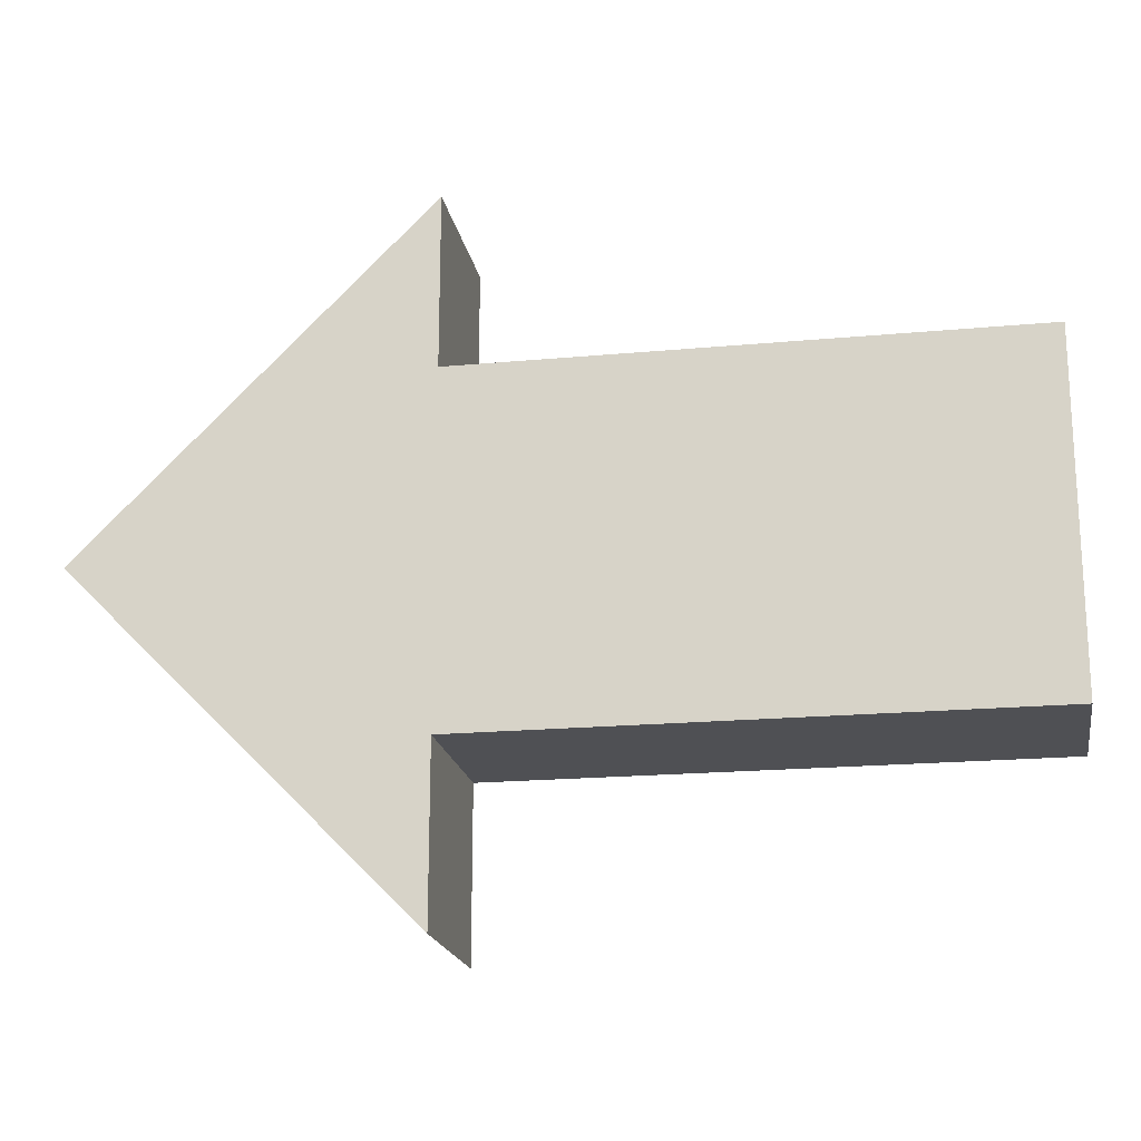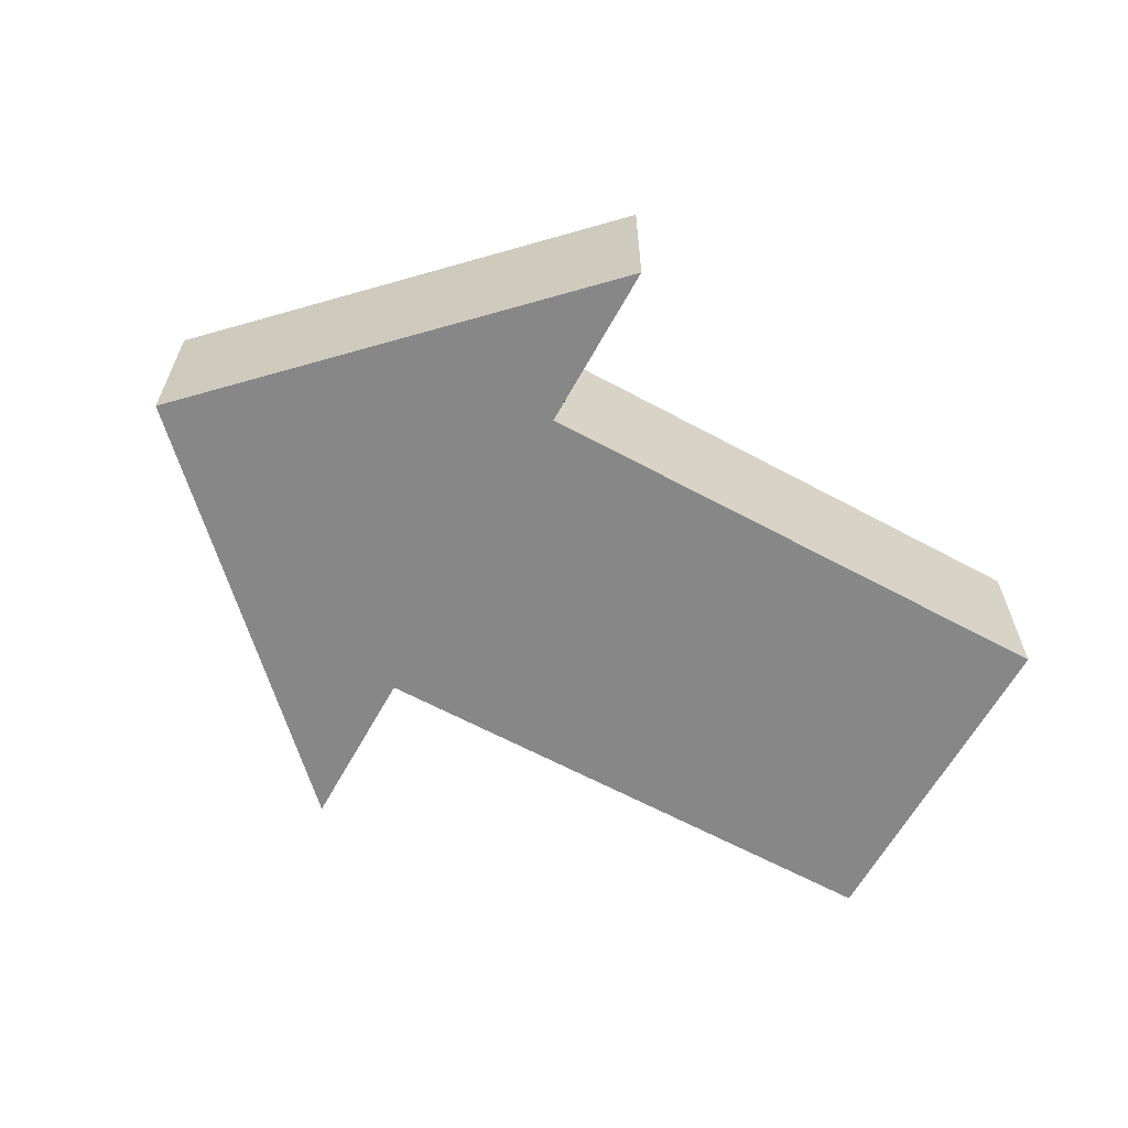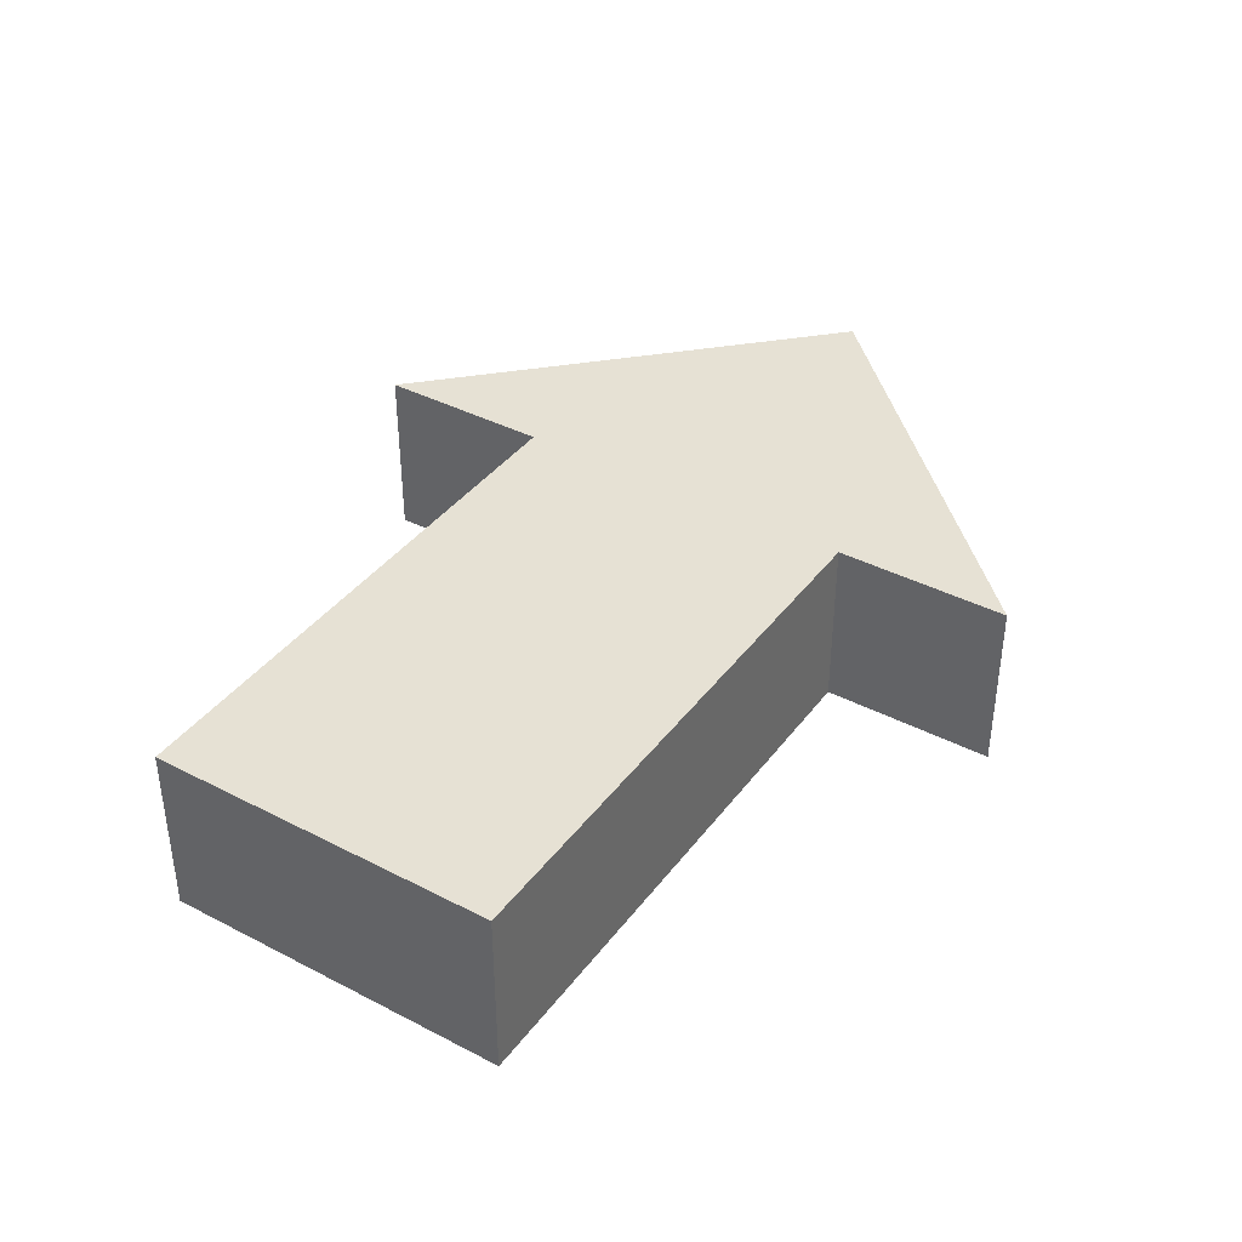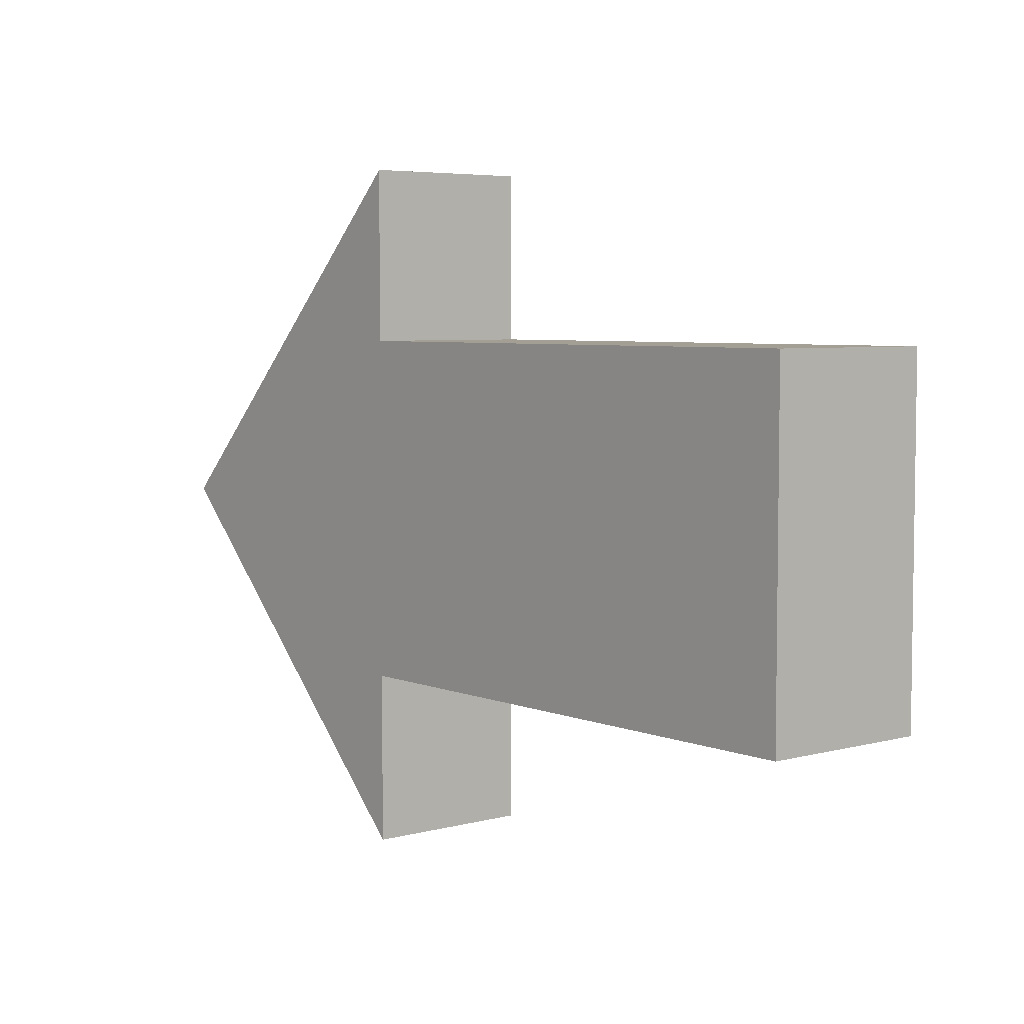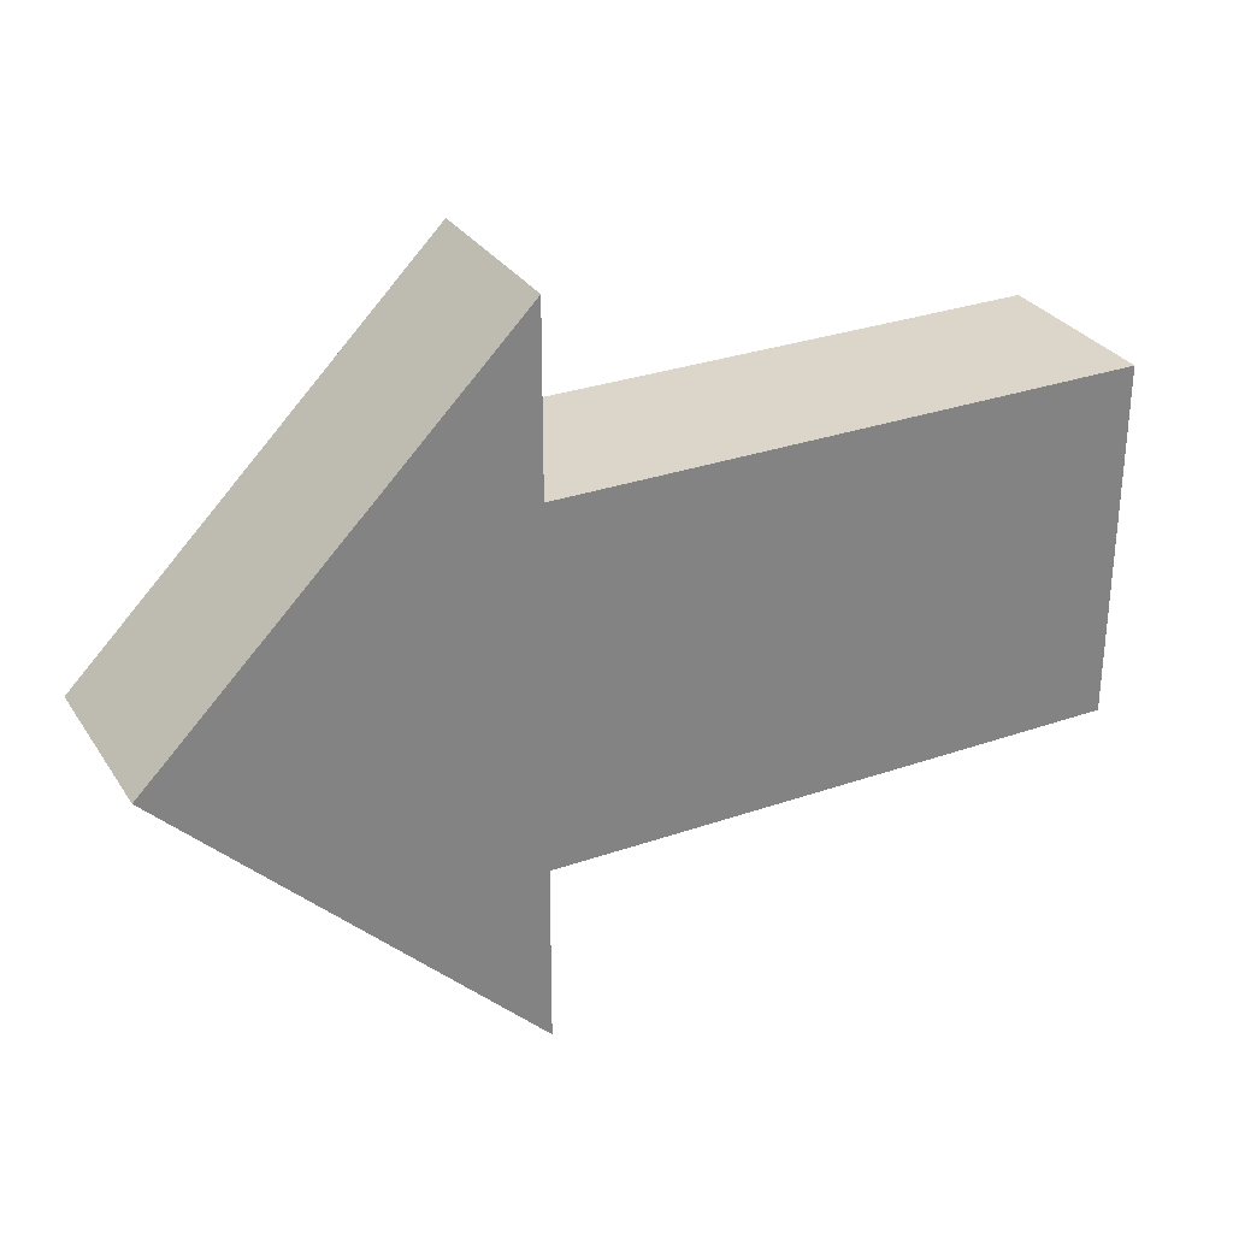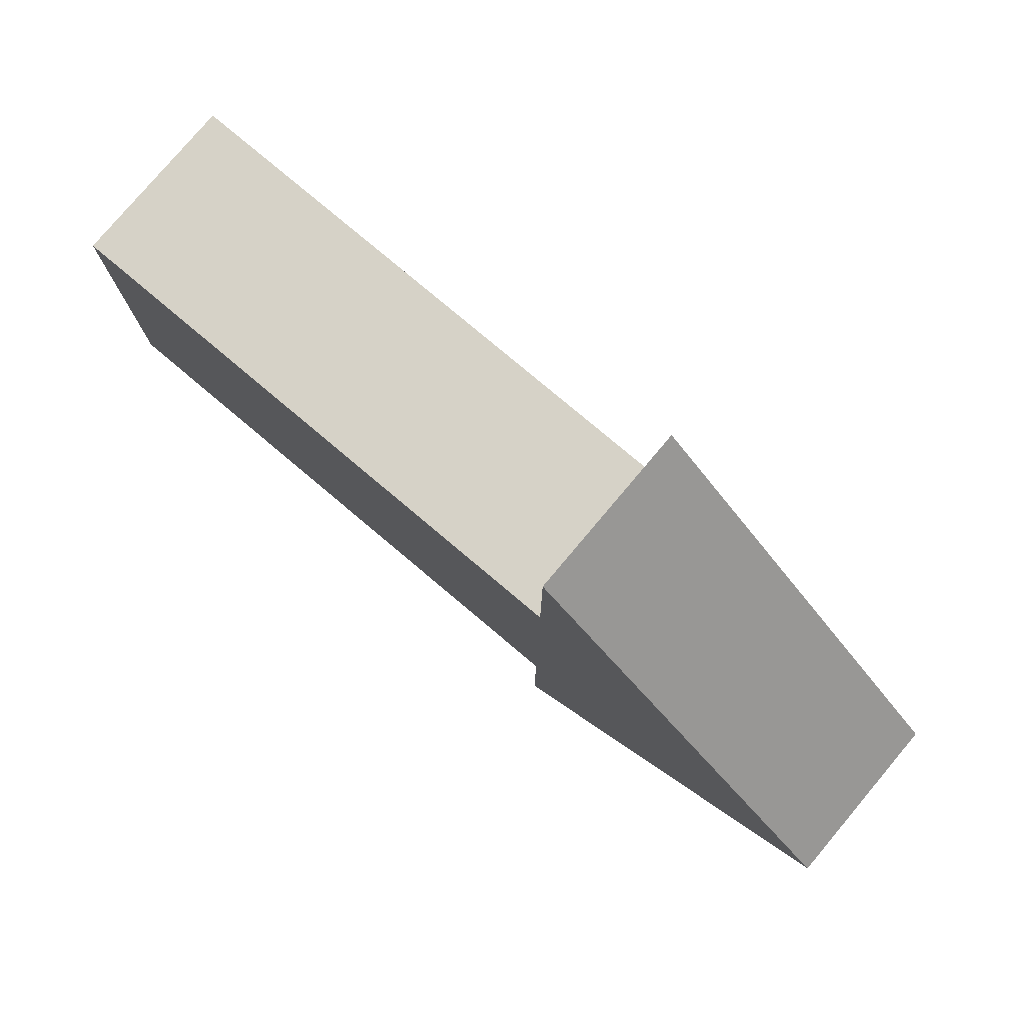
<metadata>
{"format":"obj","ext":"obj","renderer":"f3d","projection":"perspective","resolution":1024,"background":"white","views":[{"elev":-19.1,"azim":-170.0,"up":"+Z"},{"elev":-62.5,"azim":151.2,"up":"+Y"},{"elev":39.3,"azim":-57.1,"up":"+Y"},{"elev":5.3,"azim":-129.5,"up":"+Z"},{"elev":29.8,"azim":152.9,"up":"+Z"},{"elev":78.5,"azim":40.1,"up":"+Z"}]}
</metadata>
<code>
g Mesh1 Model
v 98.3 0 -30.38
v 98.3 0 -0
v 98.3 1.066e-14 30.38
v 0 -4.619e-33 30.38
v 0 0 -30.38
f 1 2 3 4 5
v 98.3 0 -60.75
v 159 0 -0
v 98.3 2.132e-14 60.75
f 6 7 8 3 2 1
v 98.3 30.38 -60.75
v 159 30.38 -5.33e-15
f 7 6 9 10
v 98.3 30.38 -30.38
f 6 1 11 9
v 0 30.38 -30.38
f 1 5 12 11
v 0 30.38 30.38
f 5 4 13 12
v 98.3 30.38 30.38
f 4 3 14 13
v 98.3 30.38 60.75
f 3 8 15 14
f 8 7 10 15
v 98.3 30.38 -5.33e-15
f 10 9 11 16 14 15
f 12 13 14 16 11
f 3 2 16 14
f 1 2 16 11

</code>
